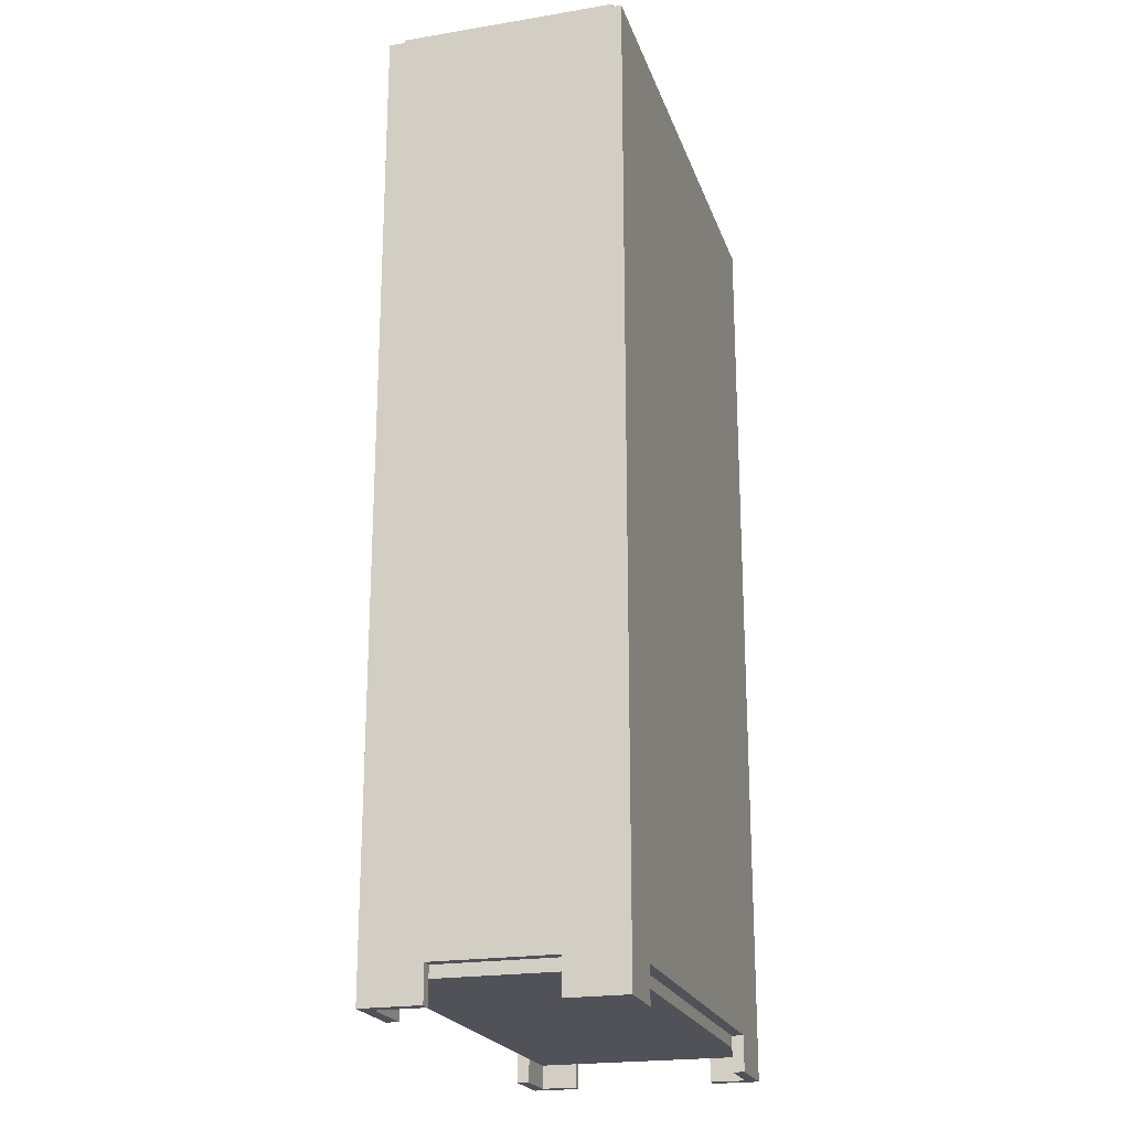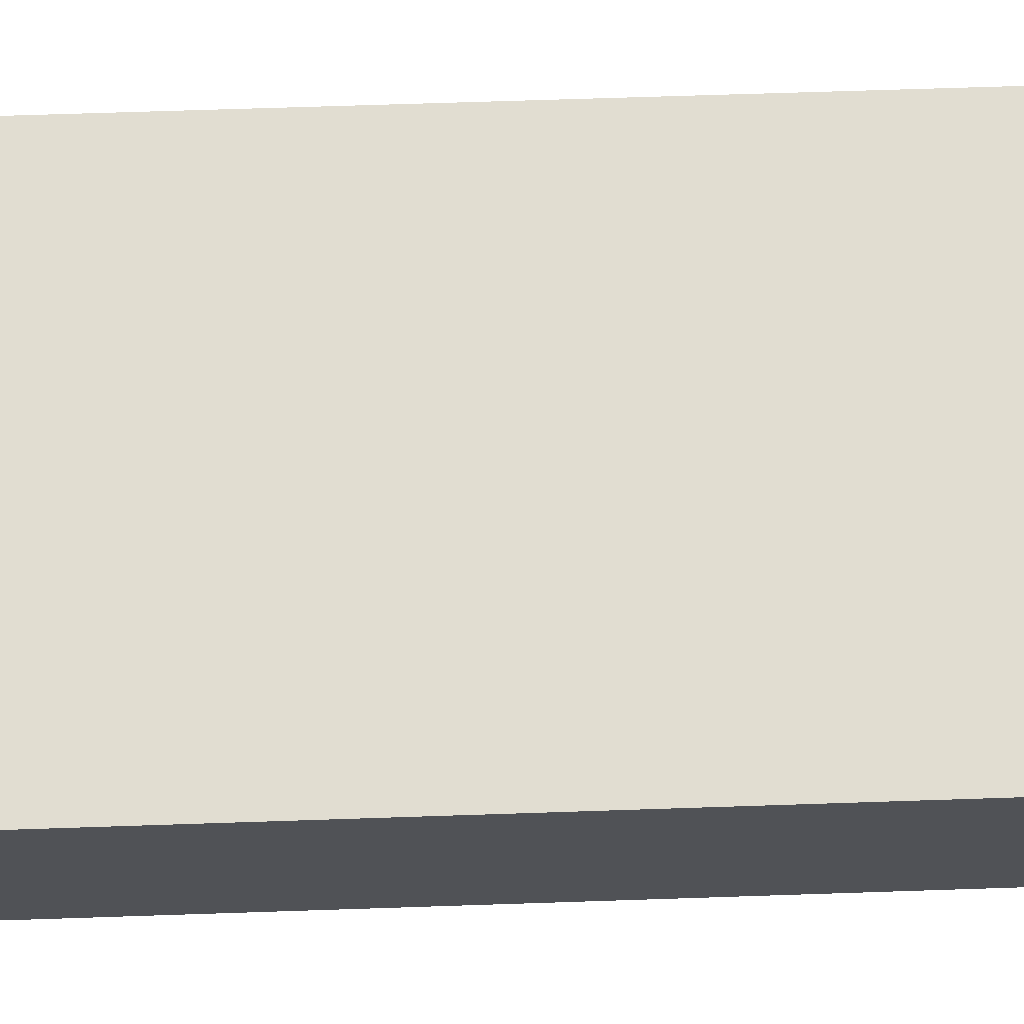
<metadata>
{"format":"obj","ext":"obj","renderer":"f3d","projection":"perspective","resolution":1024,"background":"white","views":[{"elev":-21.5,"azim":-73.8,"up":"+Y"},{"elev":68.9,"azim":88.1,"up":"+Z"}]}
</metadata>
<code>
g Base classical fridge white
v 7 0 50
v 7 0 45
v 7 0 35
v 7 0 30
v 7 3 50
v 7 3 45
v 7 3 35
v 7 3 30
v 7 80 50
v 7 80 30
v 8 2 45
v 8 2 35
v 8 3 45
v 8 3 35
v 8 80 49
v 8 80 31
v 8 81 49
v 8 81 31
v 26 29 30
v 26 29 29
v 26 31 30
v 26 31 29
v 26 31 28
v 26 78 30
v 26 78 29
v 26 78 28
v 26 80 30
v 26 80 29
v 27 31 30
v 27 31 29
v 27 78 30
v 27 78 29
v 30 29 30
v 30 29 29
v 30 31 29
v 30 31 28
v 30 39 36
v 30 39 32
v 30 55 33
v 30 55 32
v 30 58 35
v 30 58 33
v 30 60 36
v 30 60 35
v 30 78 29
v 30 78 28
v 30 80 30
v 30 80 29
v 31 38 32
v 31 38 31
v 31 39 32
v 31 55 32
v 31 59 35
v 31 59 32
v 31 60 35
v 31 60 31
v 32 41 35
v 32 41 33
v 32 41 32
v 32 42 35
v 32 42 32
v 33 21 43
v 33 21 32
v 33 38 32
v 33 39 36
v 33 39 32
v 33 40 43
v 33 40 36
v 35 51 34
v 35 51 33
v 35 59 34
v 35 59 33
v 40 51 34
v 40 51 33
v 40 59 34
v 40 59 33
v 44 0 50
v 44 0 49
v 44 2 49
v 44 3 50
v 44 3 49
v 44 41 31
v 44 41 30
v 44 42 34
v 44 42 31
v 44 53 34
v 44 53 31
v 44 53 30
v 45 0 31
v 45 0 30
v 45 2 31
v 45 3 31
v 45 3 30
v 45 40 35
v 45 40 32
v 45 41 34
v 45 41 32
v 45 42 34
v 45 53 34
v 45 53 31
v 45 54 33
v 45 54 32
v 45 58 34
v 45 58 33
v 45 59 35
v 45 59 34
v 45 59 32
v 45 59 31
v 48 79 49
v 48 79 48
v 48 80 49
v 48 80 48
v 49 0 49
v 49 0 46
v 49 0 34
v 49 0 31
v 49 2 49
v 49 2 46
v 49 2 34
v 49 2 31
v 49 4 49
v 49 4 31
v 49 21 43
v 49 21 32
v 49 40 43
v 49 40 32
v 49 79 49
v 49 79 48
v 49 80 48
v 49 80 31
v 8 0 49
v 8 0 45
v 8 0 35
v 8 0 31
v 8 2 49
v 8 2 45
v 8 2 35
v 8 2 31
v 8 4 49
v 8 4 31
v 8 79 32
v 8 79 31
v 8 80 49
v 8 80 32
v 9 79 32
v 9 79 31
v 9 80 32
v 9 80 31
v 12 0 50
v 12 0 49
v 12 2 49
v 12 3 50
v 12 3 49
v 13 0 31
v 13 0 30
v 13 2 31
v 13 3 31
v 13 3 30
v 28 29 30
v 28 29 29
v 28 31 29
v 28 31 28
v 28 78 29
v 28 78 28
v 28 80 30
v 28 80 29
v 31 31 30
v 31 31 29
v 31 40 33
v 31 40 32
v 31 41 35
v 31 41 33
v 31 55 33
v 31 55 32
v 31 57 35
v 31 57 33
v 31 78 30
v 31 78 29
v 32 29 30
v 32 29 29
v 32 31 30
v 32 31 29
v 32 31 28
v 32 41 31
v 32 41 30
v 32 42 32
v 32 42 31
v 32 53 31
v 32 53 30
v 32 57 35
v 32 57 33
v 32 58 35
v 32 58 33
v 32 59 32
v 32 59 31
v 32 78 30
v 32 78 29
v 32 78 28
v 32 80 30
v 32 80 29
v 34 40 34
v 34 40 33
v 34 41 34
v 34 41 33
v 36 51 34
v 36 51 33
v 36 59 34
v 36 59 33
v 41 51 34
v 41 51 33
v 41 59 34
v 41 59 33
v 44 40 35
v 44 40 34
v 44 41 35
v 44 41 34
v 44 42 35
v 44 42 34
v 46 38 32
v 46 38 31
v 46 40 36
v 46 40 32
v 46 54 33
v 46 54 32
v 46 58 34
v 46 58 33
v 46 59 34
v 46 59 32
v 46 60 36
v 46 60 31
v 49 2 46
v 49 2 34
v 49 3 46
v 49 3 34
v 49 80 49
v 49 80 31
v 49 81 49
v 49 81 31
v 50 0 50
v 50 0 46
v 50 0 34
v 50 0 30
v 50 3 50
v 50 3 46
v 50 3 34
v 50 3 30
v 50 80 50
v 50 80 30
v 7 0 50
v 7 3 50
v 7 80 50
v 12 0 50
v 12 3 50
v 44 0 50
v 44 3 50
v 50 0 50
v 50 3 50
v 50 80 50
v 8 80 49
v 8 81 49
v 12 2 49
v 12 3 49
v 44 2 49
v 44 3 49
v 49 80 49
v 49 81 49
v 33 21 43
v 33 40 43
v 49 21 43
v 49 40 43
v 30 39 36
v 30 60 36
v 33 39 36
v 33 40 36
v 34 42 36
v 34 54 36
v 37 42 36
v 37 54 36
v 39 42 36
v 39 54 36
v 42 42 36
v 42 54 36
v 46 40 36
v 46 60 36
v 7 0 35
v 7 3 35
v 8 0 35
v 8 2 35
v 8 3 35
v 35 51 34
v 35 59 34
v 36 51 34
v 36 59 34
v 40 51 34
v 40 59 34
v 41 51 34
v 41 59 34
v 44 41 34
v 44 42 34
v 44 53 34
v 45 41 34
v 45 42 34
v 45 53 34
v 49 0 34
v 49 2 34
v 49 3 34
v 50 0 34
v 50 3 34
v 8 79 32
v 8 80 32
v 9 79 32
v 9 80 32
v 31 38 32
v 31 39 32
v 31 40 32
v 31 55 32
v 31 59 32
v 32 41 32
v 32 42 32
v 32 59 32
v 33 38 32
v 33 39 32
v 44 41 32
v 45 40 32
v 45 41 32
v 45 54 32
v 45 59 32
v 46 54 32
v 46 59 32
v 8 0 31
v 8 2 31
v 8 4 31
v 8 79 31
v 9 79 31
v 9 80 31
v 13 0 31
v 13 2 31
v 28 4 31
v 28 80 31
v 30 4 31
v 30 80 31
v 31 38 31
v 31 60 31
v 32 53 31
v 32 59 31
v 33 54 31
v 33 55 31
v 35 54 31
v 35 55 31
v 36 54 31
v 36 55 31
v 40 54 31
v 40 55 31
v 41 54 31
v 41 55 31
v 43 54 31
v 43 55 31
v 44 53 31
v 44 59 31
v 45 0 31
v 45 2 31
v 45 53 31
v 45 59 31
v 46 38 31
v 46 60 31
v 49 0 31
v 49 2 31
v 49 4 31
v 49 80 31
v 26 31 29
v 26 78 29
v 27 31 29
v 27 78 29
v 31 31 29
v 31 78 29
v 32 31 29
v 32 78 29
v 8 0 49
v 8 2 49
v 8 4 49
v 8 80 49
v 12 0 49
v 12 2 49
v 44 0 49
v 44 2 49
v 48 79 49
v 48 80 49
v 49 0 49
v 49 2 49
v 49 4 49
v 49 79 49
v 48 79 48
v 48 80 48
v 49 79 48
v 49 80 48
v 49 0 46
v 49 2 46
v 49 3 46
v 50 0 46
v 50 3 46
v 7 0 45
v 7 3 45
v 8 0 45
v 8 2 45
v 8 3 45
v 30 58 35
v 30 60 35
v 31 41 35
v 31 57 35
v 31 59 35
v 31 60 35
v 32 41 35
v 32 42 35
v 32 57 35
v 32 58 35
v 34 42 35
v 34 54 35
v 37 42 35
v 37 54 35
v 39 42 35
v 39 54 35
v 42 42 35
v 42 54 35
v 44 40 35
v 44 41 35
v 44 42 35
v 45 40 35
v 45 59 35
v 34 40 34
v 34 41 34
v 44 40 34
v 44 41 34
v 45 58 34
v 45 59 34
v 46 58 34
v 46 59 34
v 30 55 33
v 30 58 33
v 31 40 33
v 31 41 33
v 31 55 33
v 31 57 33
v 32 41 33
v 32 57 33
v 32 58 33
v 34 40 33
v 34 41 33
v 35 51 33
v 35 59 33
v 36 51 33
v 36 59 33
v 40 51 33
v 40 59 33
v 41 51 33
v 41 59 33
v 45 54 33
v 45 58 33
v 46 54 33
v 46 58 33
v 30 39 32
v 30 55 32
v 31 39 32
v 31 55 32
v 33 21 32
v 33 38 32
v 46 38 32
v 46 40 32
v 49 21 32
v 49 40 32
v 8 80 31
v 8 81 31
v 13 2 31
v 13 3 31
v 28 3 31
v 28 80 31
v 30 3 31
v 30 80 31
v 32 41 31
v 32 42 31
v 44 41 31
v 44 42 31
v 45 2 31
v 45 3 31
v 49 80 31
v 49 81 31
v 7 0 30
v 7 3 30
v 7 80 30
v 13 0 30
v 13 3 30
v 26 29 30
v 26 31 30
v 26 78 30
v 26 80 30
v 27 31 30
v 27 78 30
v 28 3 30
v 28 29 30
v 28 80 30
v 30 3 30
v 30 29 30
v 30 80 30
v 31 31 30
v 31 78 30
v 32 29 30
v 32 31 30
v 32 40 30
v 32 41 30
v 32 53 30
v 32 59 30
v 32 78 30
v 32 80 30
v 33 54 30
v 33 55 30
v 35 54 30
v 35 55 30
v 36 54 30
v 36 55 30
v 40 54 30
v 40 55 30
v 41 54 30
v 41 55 30
v 43 54 30
v 43 55 30
v 44 40 30
v 44 41 30
v 44 53 30
v 44 59 30
v 45 0 30
v 45 3 30
v 50 0 30
v 50 3 30
v 50 80 30
v 26 29 29
v 26 31 29
v 26 78 29
v 26 80 29
v 28 29 29
v 28 31 29
v 28 78 29
v 28 80 29
v 30 29 29
v 30 31 29
v 30 78 29
v 30 80 29
v 32 29 29
v 32 31 29
v 32 78 29
v 32 80 29
v 26 31 28
v 26 78 28
v 28 31 28
v 28 78 28
v 30 31 28
v 30 78 28
v 32 31 28
v 32 78 28
v 7 0 50
v 12 0 50
v 44 0 50
v 50 0 50
v 8 0 49
v 12 0 49
v 44 0 49
v 49 0 49
v 49 0 46
v 50 0 46
v 7 0 45
v 8 0 45
v 7 0 35
v 8 0 35
v 49 0 34
v 50 0 34
v 8 0 31
v 13 0 31
v 45 0 31
v 49 0 31
v 7 0 30
v 13 0 30
v 45 0 30
v 50 0 30
v 8 2 49
v 12 2 49
v 44 2 49
v 49 2 49
v 49 2 46
v 8 2 45
v 8 2 35
v 49 2 34
v 8 2 31
v 13 2 31
v 45 2 31
v 49 2 31
v 12 3 50
v 44 3 50
v 12 3 49
v 44 3 49
v 49 3 46
v 50 3 46
v 7 3 45
v 8 3 45
v 7 3 35
v 8 3 35
v 49 3 34
v 50 3 34
v 13 3 31
v 28 3 31
v 30 3 31
v 45 3 31
v 13 3 30
v 28 3 30
v 30 3 30
v 45 3 30
v 33 21 43
v 49 21 43
v 33 21 32
v 49 21 32
v 26 29 30
v 28 29 30
v 30 29 30
v 32 29 30
v 26 29 29
v 28 29 29
v 30 29 29
v 32 29 29
v 26 31 29
v 28 31 29
v 30 31 29
v 32 31 29
v 26 31 28
v 28 31 28
v 30 31 28
v 32 31 28
v 31 38 32
v 33 38 32
v 46 38 32
v 31 38 31
v 46 38 31
v 30 39 36
v 33 39 36
v 30 39 32
v 31 39 32
v 33 39 32
v 34 41 34
v 44 41 34
v 45 41 34
v 32 41 33
v 34 41 33
v 32 41 32
v 44 41 32
v 45 41 32
v 35 51 34
v 36 51 34
v 40 51 34
v 41 51 34
v 35 51 33
v 36 51 33
v 40 51 33
v 41 51 33
v 32 53 31
v 44 53 31
v 32 53 30
v 44 53 30
v 31 57 35
v 32 57 35
v 31 57 33
v 32 57 33
v 31 59 35
v 45 59 35
v 35 59 34
v 36 59 34
v 40 59 34
v 41 59 34
v 45 59 34
v 46 59 34
v 35 59 33
v 36 59 33
v 40 59 33
v 41 59 33
v 31 59 32
v 32 59 32
v 45 59 32
v 46 59 32
v 32 59 31
v 44 59 31
v 45 59 31
v 26 78 30
v 27 78 30
v 31 78 30
v 32 78 30
v 26 78 29
v 27 78 29
v 31 78 29
v 32 78 29
v 48 79 49
v 49 79 49
v 48 79 48
v 49 79 48
v 8 79 32
v 9 79 32
v 8 79 31
v 9 79 31
v 8 80 49
v 48 80 49
v 48 80 48
v 49 80 48
v 8 80 32
v 9 80 32
v 9 80 31
v 28 80 31
v 30 80 31
v 49 80 31
v 8 4 49
v 49 4 49
v 8 4 31
v 28 4 31
v 30 4 31
v 49 4 31
v 26 31 30
v 27 31 30
v 31 31 30
v 32 31 30
v 26 31 29
v 27 31 29
v 31 31 29
v 32 31 29
v 33 40 43
v 49 40 43
v 33 40 36
v 46 40 36
v 44 40 35
v 45 40 35
v 34 40 34
v 44 40 34
v 31 40 33
v 34 40 33
v 31 40 32
v 45 40 32
v 46 40 32
v 49 40 32
v 31 41 35
v 32 41 35
v 31 41 33
v 32 41 33
v 32 41 31
v 44 41 31
v 32 41 30
v 44 41 30
v 32 42 35
v 34 42 35
v 37 42 35
v 39 42 35
v 42 42 35
v 44 42 35
v 44 42 34
v 32 42 32
v 32 42 31
v 44 42 31
v 44 53 34
v 45 53 34
v 44 53 31
v 45 53 31
v 45 54 33
v 46 54 33
v 45 54 32
v 46 54 32
v 30 55 33
v 31 55 33
v 30 55 32
v 31 55 32
v 30 58 35
v 32 58 35
v 45 58 34
v 46 58 34
v 30 58 33
v 32 58 33
v 45 58 33
v 46 58 33
v 30 60 36
v 46 60 36
v 30 60 35
v 31 60 35
v 31 60 31
v 46 60 31
v 26 78 29
v 28 78 29
v 30 78 29
v 32 78 29
v 26 78 28
v 28 78 28
v 30 78 28
v 32 78 28
v 7 80 50
v 50 80 50
v 8 80 49
v 49 80 49
v 8 80 31
v 28 80 31
v 30 80 31
v 49 80 31
v 7 80 30
v 26 80 30
v 28 80 30
v 30 80 30
v 32 80 30
v 50 80 30
v 26 80 29
v 28 80 29
v 30 80 29
v 32 80 29
v 8 81 49
v 49 81 49
v 8 81 31
v 49 81 31
f 5 2 1
f 6 2 5
f 7 4 3
f 8 4 7
f 9 6 5
f 9 7 6
f 9 8 7
f 10 8 9
f 13 12 11
f 14 12 13
f 17 16 15
f 18 16 17
f 21 20 19
f 22 20 21
f 25 23 22
f 26 23 25
f 27 25 24
f 28 25 27
f 31 30 29
f 32 30 31
f 35 34 33
f 39 38 37
f 40 38 39
f 41 39 37
f 42 39 41
f 43 41 37
f 44 41 43
f 45 35 33
f 45 36 35
f 46 36 45
f 47 45 33
f 48 45 47
f 51 50 49
f 52 50 51
f 54 50 52
f 55 54 53
f 56 50 54
f 56 54 55
f 60 58 57
f 60 59 58
f 61 59 60
f 64 63 62
f 65 64 62
f 66 64 65
f 67 65 62
f 68 65 67
f 71 70 69
f 72 70 71
f 75 74 73
f 76 74 75
f 79 78 77
f 80 79 77
f 81 79 80
f 85 83 82
f 86 85 84
f 87 83 85
f 87 85 86
f 88 83 87
f 91 90 89
f 92 90 91
f 93 90 92
f 96 95 94
f 97 95 96
f 98 96 94
f 99 98 94
f 101 100 99
f 102 100 101
f 103 99 94
f 103 101 99
f 104 101 103
f 105 103 94
f 106 103 105
f 107 100 102
f 108 100 107
f 111 110 109
f 112 110 111
f 117 114 113
f 118 114 117
f 119 116 115
f 120 116 119
f 123 122 121
f 124 122 123
f 125 123 121
f 126 122 124
f 127 125 121
f 127 126 125
f 128 126 127
f 129 126 128
f 130 122 126
f 130 126 129
f 131 132 135
f 135 132 136
f 133 134 137
f 137 134 138
f 139 140 141
f 141 140 142
f 139 141 143
f 143 141 144
f 145 146 147
f 147 146 148
f 149 150 151
f 149 151 152
f 152 151 153
f 154 155 156
f 156 155 157
f 157 155 158
f 159 160 161
f 159 161 163
f 161 162 163
f 163 162 164
f 159 163 165
f 165 163 166
f 169 170 172
f 172 170 173
f 171 172 173
f 173 170 174
f 171 173 175
f 175 173 176
f 167 168 177
f 177 168 178
f 179 180 181
f 181 180 182
f 184 185 187
f 187 185 188
f 186 187 188
f 188 185 189
f 190 191 192
f 192 191 193
f 186 188 194
f 194 188 195
f 182 183 197
f 197 183 198
f 196 197 199
f 199 197 200
f 201 202 203
f 203 202 204
f 205 206 207
f 207 206 208
f 209 210 211
f 211 210 212
f 213 214 215
f 215 214 216
f 215 216 217
f 217 216 218
f 219 220 222
f 221 222 223
f 222 220 224
f 223 222 224
f 221 223 225
f 225 223 226
f 221 225 227
f 224 220 228
f 221 227 229
f 227 228 229
f 228 220 230
f 229 228 230
f 231 232 233
f 233 232 234
f 235 236 237
f 237 236 238
f 239 240 243
f 243 240 244
f 241 242 245
f 245 242 246
f 243 244 247
f 244 245 247
f 245 246 247
f 247 246 248
f 252 250 249
f 253 251 250
f 253 250 252
f 255 251 253
f 256 255 254
f 257 251 255
f 257 255 256
f 258 251 257
f 263 262 261
f 264 262 263
f 265 260 259
f 266 260 265
f 269 268 267
f 270 268 269
f 273 272 271
f 274 272 273
f 275 272 274
f 276 272 275
f 277 275 274
f 277 276 275
f 278 272 276
f 278 276 277
f 279 277 274
f 279 278 277
f 280 272 278
f 280 278 279
f 281 279 274
f 281 280 279
f 282 272 280
f 282 280 281
f 283 281 274
f 283 282 281
f 284 272 282
f 284 282 283
f 287 286 285
f 288 286 287
f 289 286 288
f 292 291 290
f 293 291 292
f 296 295 294
f 297 295 296
f 301 299 298
f 302 300 299
f 302 299 301
f 303 300 302
f 307 305 304
f 307 306 305
f 308 306 307
f 311 310 309
f 312 310 311
f 318 316 315
f 318 317 316
f 319 317 318
f 320 317 319
f 321 314 313
f 322 314 321
f 323 318 315
f 324 323 315
f 325 323 324
f 328 327 326
f 329 327 328
f 334 333 332
f 336 331 330
f 337 331 336
f 338 335 334
f 338 334 332
f 339 335 338
f 340 339 338
f 341 339 340
f 342 341 340
f 343 341 342
f 346 345 344
f 347 345 346
f 348 346 344
f 348 347 346
f 349 345 347
f 349 347 348
f 350 348 344
f 350 349 348
f 351 345 349
f 351 349 350
f 352 350 344
f 352 351 350
f 353 345 351
f 353 351 352
f 354 352 344
f 354 353 352
f 355 345 353
f 355 353 354
f 356 354 344
f 356 355 354
f 357 345 355
f 357 355 356
f 358 356 344
f 358 357 356
f 359 345 357
f 359 357 358
f 362 359 358
f 363 359 362
f 364 342 340
f 365 341 343
f 366 361 360
f 367 361 366
f 368 364 340
f 368 365 364
f 369 341 365
f 369 365 368
f 372 371 370
f 373 371 372
f 376 375 374
f 377 375 376
f 378 379 382
f 382 379 383
f 380 381 386
f 386 381 387
f 384 385 388
f 388 385 389
f 380 386 390
f 390 386 391
f 392 393 394
f 394 393 395
f 396 397 399
f 397 398 399
f 399 398 400
f 401 402 403
f 403 402 404
f 404 402 405
f 406 407 410
f 410 407 411
f 408 409 412
f 412 409 413
f 413 409 414
f 406 410 415
f 413 414 416
f 414 415 416
f 416 415 417
f 416 417 418
f 417 415 419
f 418 417 419
f 418 419 420
f 419 415 421
f 420 419 421
f 420 421 422
f 421 415 423
f 422 421 423
f 422 423 426
f 424 425 427
f 425 426 427
f 415 410 428
f 427 426 428
f 426 423 428
f 423 415 428
f 429 430 431
f 431 430 432
f 433 434 435
f 435 434 436
f 437 438 441
f 441 438 442
f 439 440 443
f 442 438 444
f 444 438 445
f 439 443 446
f 446 443 447
f 448 449 450
f 450 449 451
f 452 453 454
f 454 453 455
f 456 457 458
f 458 457 459
f 460 461 462
f 462 461 463
f 464 465 466
f 464 466 468
f 466 467 468
f 468 467 469
f 472 473 474
f 470 471 475
f 472 474 476
f 475 471 477
f 478 479 480
f 480 479 481
f 472 476 482
f 482 476 483
f 477 471 484
f 484 471 485
f 486 487 489
f 487 488 490
f 489 487 490
f 490 488 491
f 491 488 492
f 492 488 493
f 493 488 494
f 492 493 495
f 495 493 496
f 490 491 497
f 497 491 498
f 497 498 500
f 498 499 500
f 500 499 501
f 501 499 502
f 500 501 505
f 503 504 506
f 506 504 507
f 507 504 508
f 508 504 509
f 509 504 510
f 510 504 511
f 509 510 513
f 513 510 514
f 509 513 515
f 513 514 515
f 514 510 516
f 515 514 516
f 509 515 517
f 515 516 517
f 516 510 518
f 517 516 518
f 509 517 519
f 517 518 519
f 518 510 520
f 519 518 520
f 509 519 521
f 519 520 521
f 520 510 522
f 521 520 522
f 509 521 523
f 521 522 523
f 522 510 524
f 523 522 524
f 505 506 525
f 506 507 525
f 507 508 525
f 525 508 526
f 523 524 527
f 509 523 527
f 524 510 528
f 511 512 528
f 527 524 528
f 510 511 528
f 500 505 530
f 526 527 530
f 527 528 530
f 525 526 530
f 505 525 530
f 529 530 531
f 530 528 532
f 531 530 532
f 528 512 533
f 532 528 533
f 534 535 538
f 538 535 539
f 536 537 540
f 540 537 541
f 542 543 546
f 546 543 547
f 544 545 548
f 548 545 549
f 550 551 552
f 552 551 553
f 554 555 556
f 556 555 557
f 562 559 558
f 563 559 562
f 564 561 560
f 565 561 564
f 566 561 565
f 567 561 566
f 568 562 558
f 569 562 568
f 574 571 570
f 577 573 572
f 578 575 574
f 578 574 570
f 579 575 578
f 580 577 576
f 581 573 577
f 581 577 580
f 586 583 582
f 586 585 584
f 586 584 583
f 587 586 582
f 588 586 587
f 589 586 588
f 590 589 588
f 591 589 590
f 592 589 591
f 593 589 592
f 596 595 594
f 597 595 596
f 602 601 600
f 603 601 602
f 604 599 598
f 605 599 604
f 610 607 606
f 611 608 607
f 611 607 610
f 612 609 608
f 612 608 611
f 613 609 612
f 616 615 614
f 617 615 616
f 622 619 618
f 623 619 622
f 624 621 620
f 625 621 624
f 630 627 626
f 631 627 630
f 632 629 628
f 633 629 632
f 637 635 634
f 637 636 635
f 638 636 637
f 641 640 639
f 642 640 641
f 643 640 642
f 648 645 644
f 649 648 647
f 650 646 645
f 650 648 649
f 650 645 648
f 651 646 650
f 656 653 652
f 657 653 656
f 658 655 654
f 659 655 658
f 662 661 660
f 663 661 662
f 666 665 664
f 667 665 666
f 670 669 668
f 671 669 670
f 672 669 671
f 673 669 672
f 674 669 673
f 676 670 668
f 677 672 671
f 678 672 677
f 679 675 674
f 679 674 673
f 680 678 677
f 680 679 678
f 680 677 676
f 680 676 668
f 681 679 680
f 682 675 679
f 682 679 681
f 683 675 682
f 684 682 681
f 685 682 684
f 686 682 685
f 691 688 687
f 692 688 691
f 693 690 689
f 694 690 693
f 697 696 695
f 698 696 697
f 701 700 699
f 702 700 701
f 705 704 703
f 707 705 703
f 707 706 705
f 708 706 707
f 709 706 708
f 710 706 709
f 711 706 710
f 712 706 711
f 713 714 715
f 715 714 716
f 716 714 717
f 717 714 718
f 719 720 723
f 723 720 724
f 721 722 725
f 725 722 726
f 727 728 729
f 729 728 730
f 731 732 734
f 733 734 736
f 735 736 737
f 734 732 738
f 737 736 738
f 736 734 738
f 730 728 739
f 739 728 740
f 741 742 743
f 743 742 744
f 745 746 747
f 747 746 748
f 749 750 755
f 753 754 755
f 752 753 755
f 751 752 755
f 750 751 755
f 749 755 756
f 756 755 757
f 757 755 758
f 759 760 761
f 761 760 762
f 763 764 765
f 765 764 766
f 767 768 769
f 769 768 770
f 771 772 775
f 775 772 776
f 773 774 777
f 777 774 778
f 779 780 781
f 781 780 782
f 782 780 783
f 783 780 784
f 785 786 789
f 789 786 790
f 787 788 791
f 791 788 792
f 793 794 795
f 795 794 796
f 793 795 797
f 796 794 800
f 793 797 801
f 797 798 801
f 801 798 802
f 798 799 803
f 802 798 803
f 799 800 804
f 803 799 804
f 804 800 805
f 800 794 806
f 805 800 806
f 802 803 807
f 807 803 808
f 804 805 809
f 809 805 810
f 811 812 813
f 813 812 814

</code>
